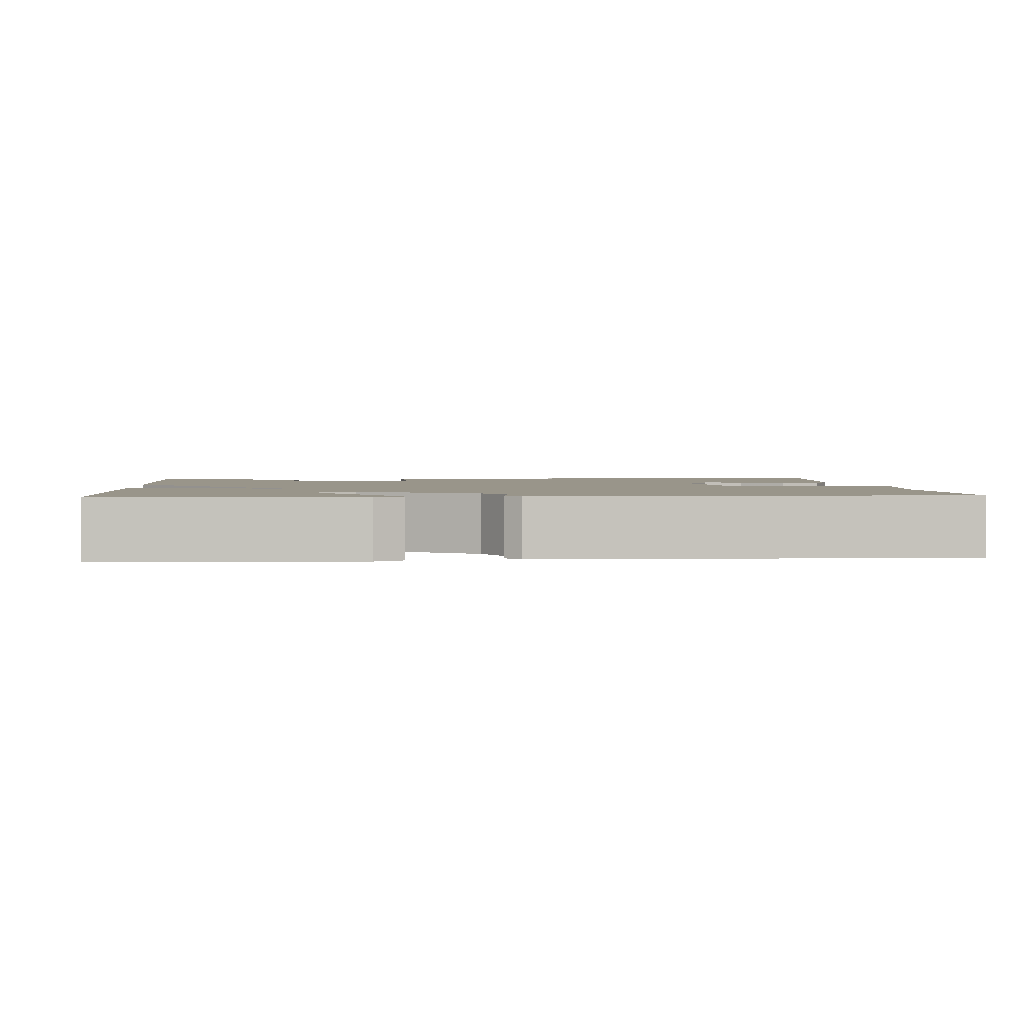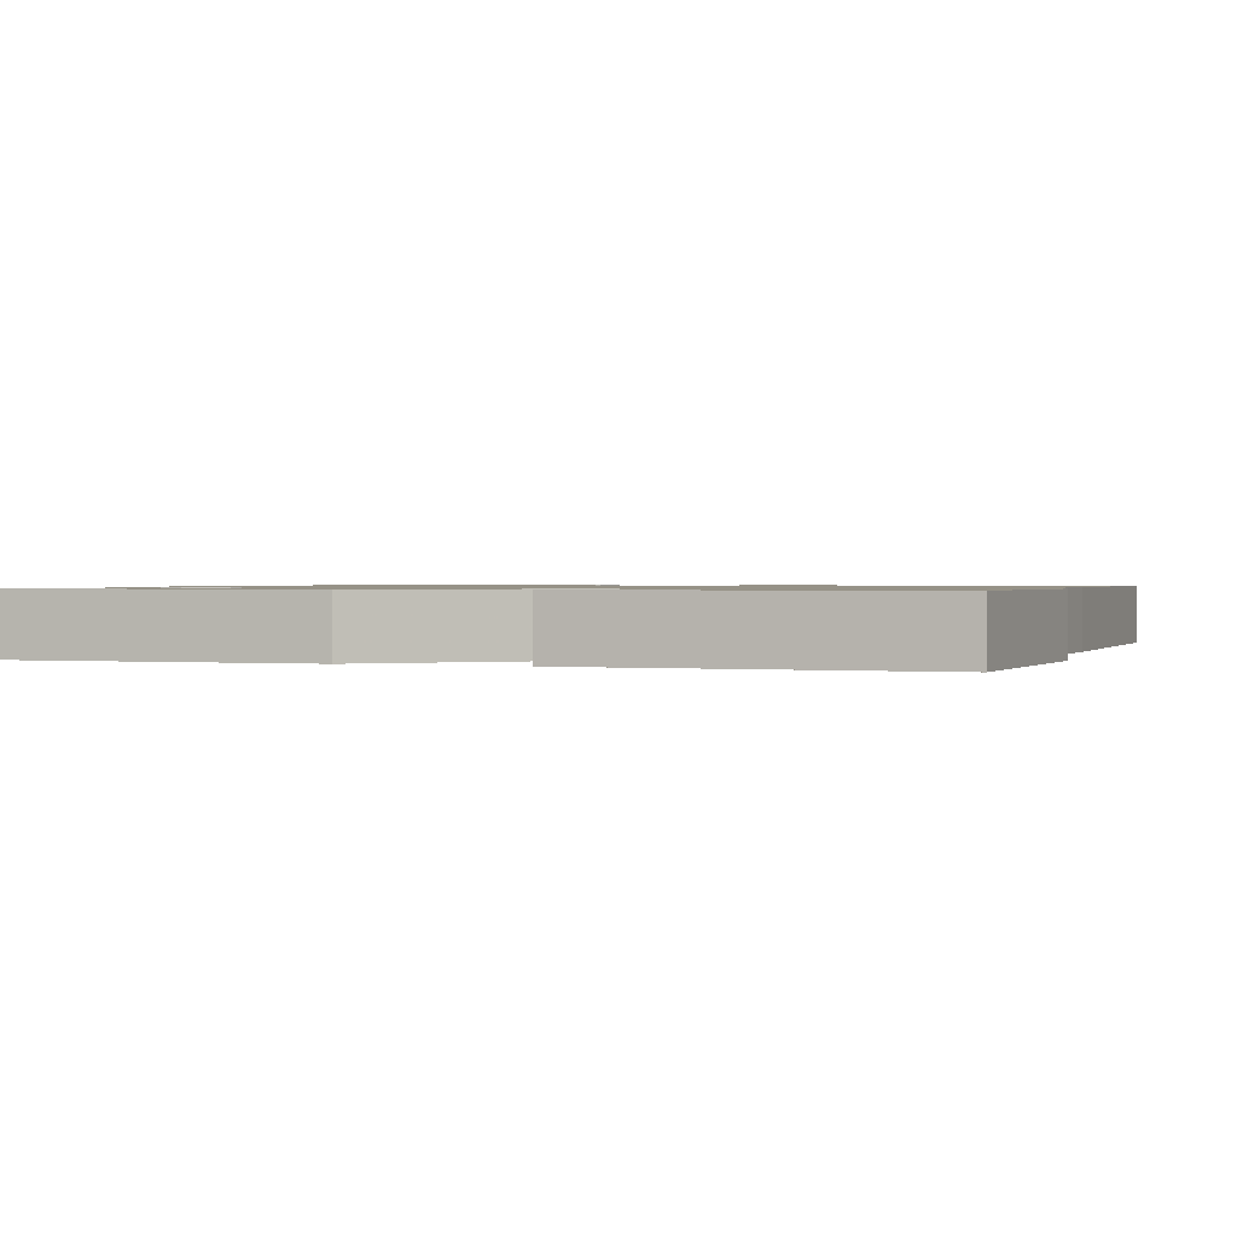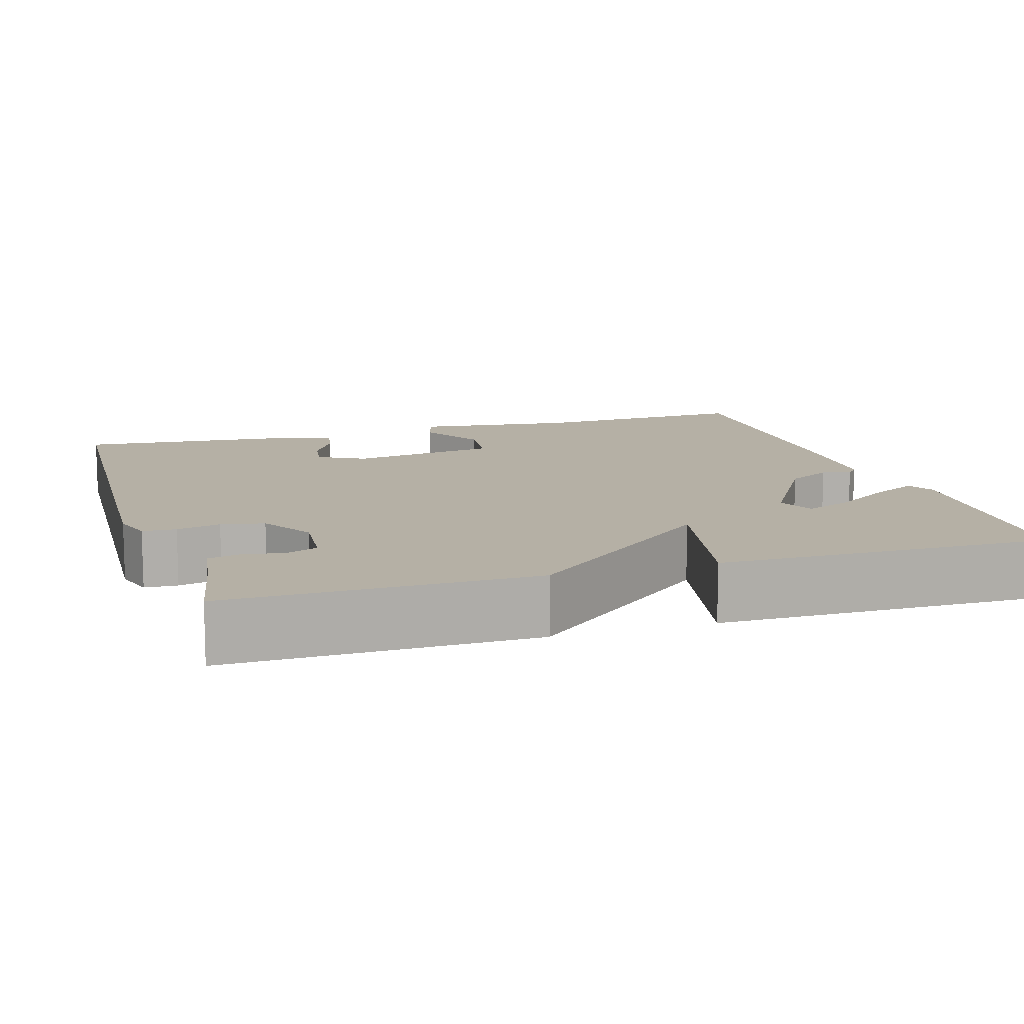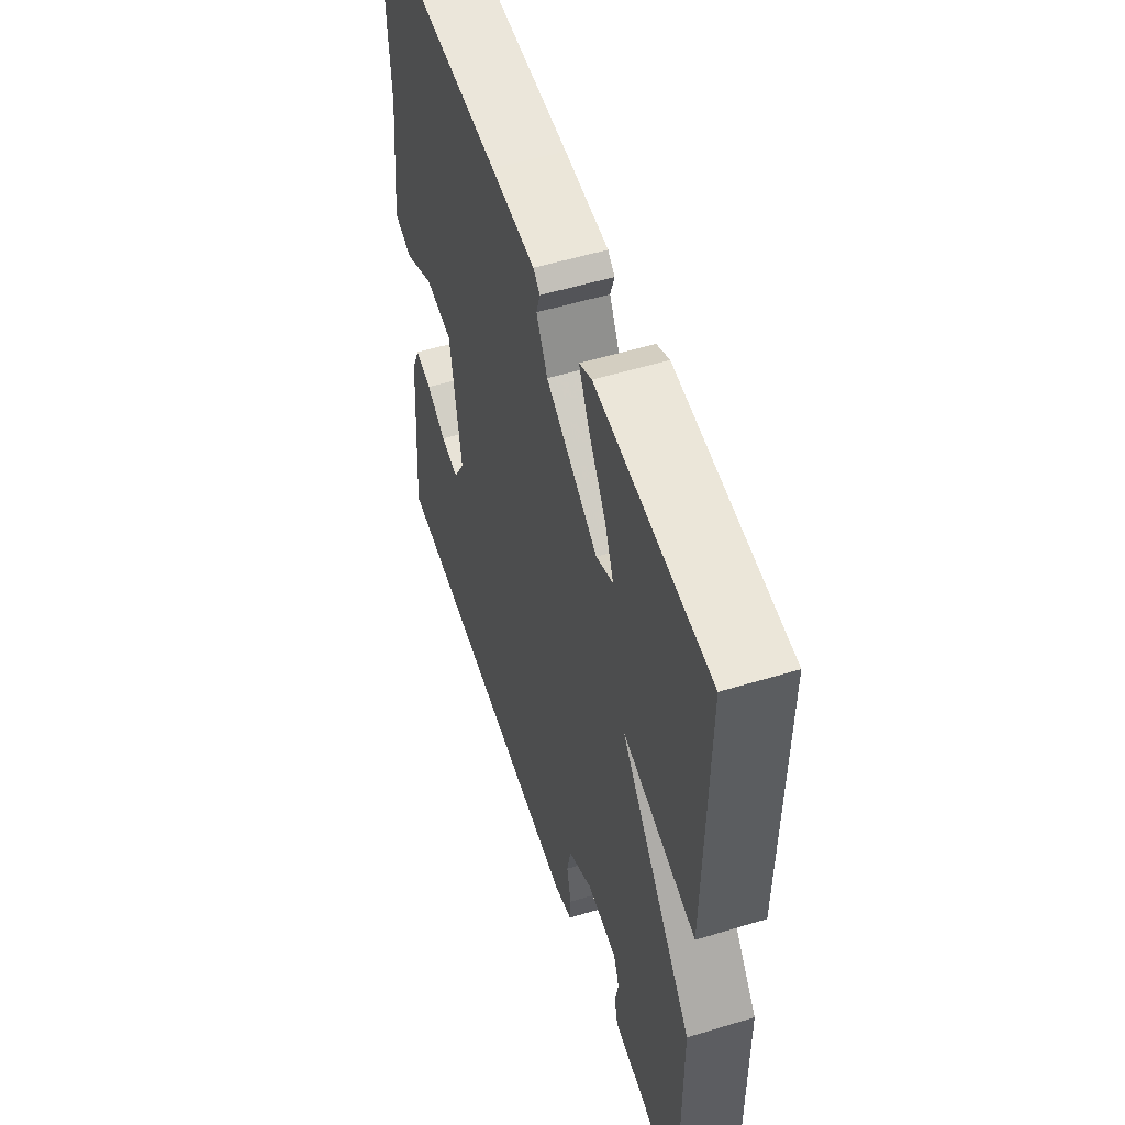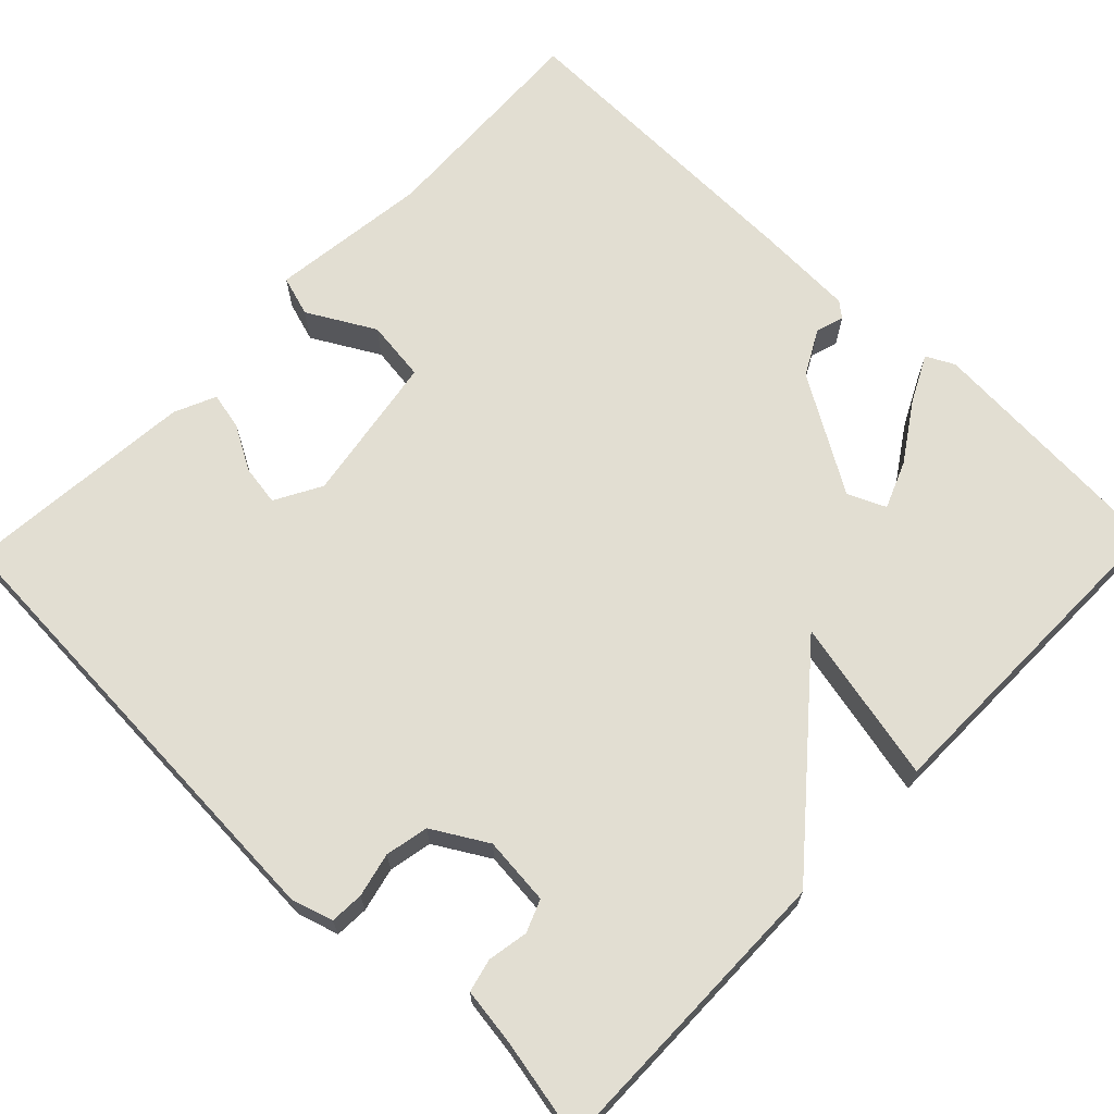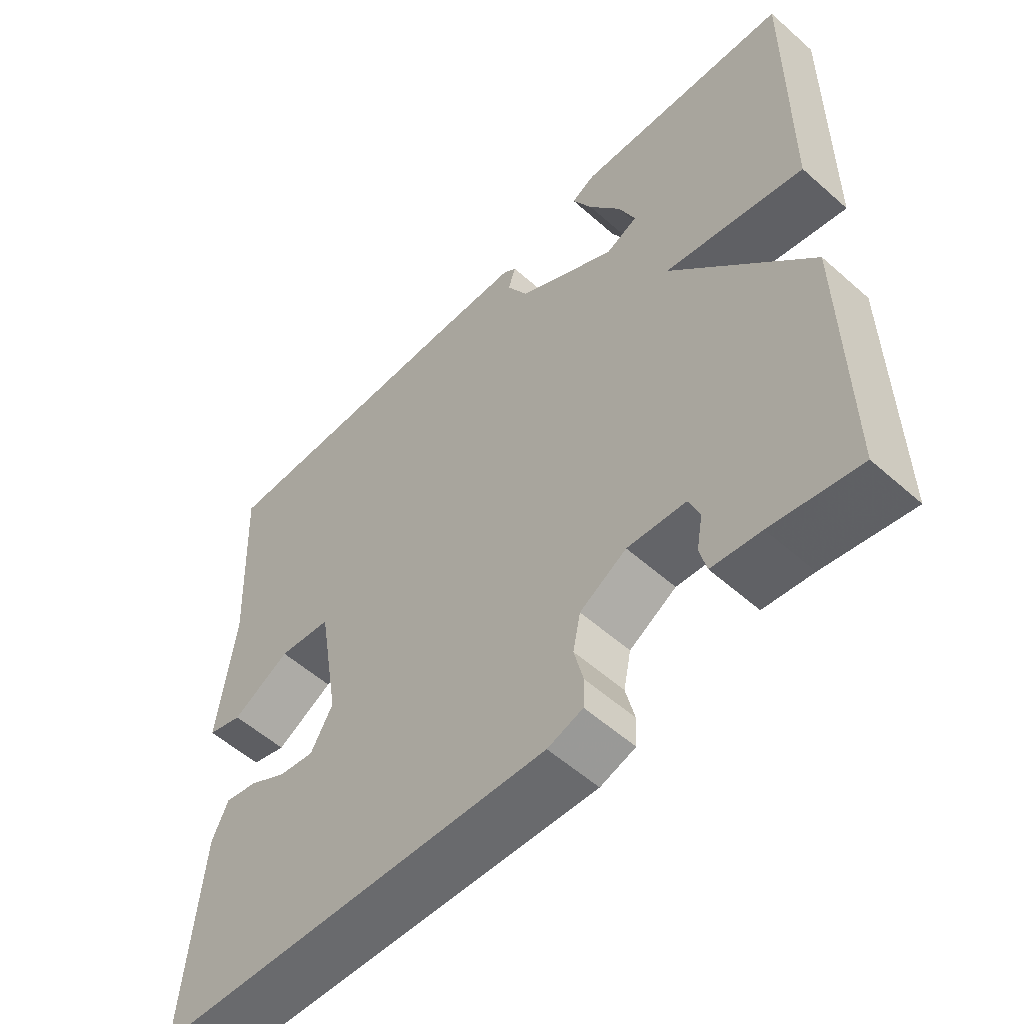
<metadata>
{"format":"obj","ext":"obj","renderer":"f3d","projection":"perspective","resolution":1024,"background":"white","views":[{"elev":2.0,"azim":-4.1,"up":"+Y"},{"elev":1.0,"azim":-71.2,"up":"+Y"},{"elev":11.7,"azim":-107.3,"up":"+Y"},{"elev":54.1,"azim":-107.9,"up":"+Z"},{"elev":67.9,"azim":-136.0,"up":"+Y"},{"elev":-55.7,"azim":-132.9,"up":"+Z"}]}
</metadata>
<code>
v -0.5 0.07 -0.5
v -0.496 0.07 -0.118
v -0.291 0.07 0.127
v -0.496 0.07 0.082
v -0.5 0.07 0.5
v -0.184 0.07 0.521
v -0.149 0.07 0.503
v -0.178 0.07 0.445
v -0.226 0.07 0.372
v -0.25 0.07 0.313
v -0.203 0.07 0.292
v -0.058 0.07 0.379
v -0.027 0.07 0.436
v -0.038 0.07 0.471
v -0.019 0.07 0.487
v 0.104 0.07 0.492
v 0.5 0.07 0.5
v 0.486 0.07 0.219
v 0.51 0.07 0.019
v 0.459 0.07 0.003
v 0.375 0.07 0.05
v 0.298 0.07 0.04
v 0.267 0.07 -0.147
v 0.299 0.07 -0.205
v 0.35 0.07 -0.197
v 0.405 0.07 -0.166
v 0.452 0.07 -0.156
v 0.475 0.07 -0.208
v 0.5 0.07 -0.5
v -0.081 0.07 -0.532
v -0.132 0.07 -0.516
v -0.134 0.07 -0.474
v -0.121 0.07 -0.419
v -0.132 0.07 -0.365
v -0.2 0.07 -0.325
v -0.285 0.07 -0.333
v -0.301 0.07 -0.373
v -0.292 0.07 -0.424
v -0.302 0.07 -0.465
v -0.373 0.07 -0.475
v -0.5 0 -0.5
v -0.496 0 -0.118
v -0.291 0 0.127
v -0.496 0 0.082
v -0.5 0 0.5
v -0.184 0 0.521
v -0.149 0 0.503
v -0.178 0 0.445
v -0.226 0 0.372
v -0.25 0 0.313
v -0.203 0 0.292
v -0.058 0 0.379
v -0.027 0 0.436
v -0.038 0 0.471
v -0.019 0 0.487
v 0.104 0 0.492
v 0.5 0 0.5
v 0.486 0 0.219
v 0.51 0 0.019
v 0.459 0 0.003
v 0.375 0 0.05
v 0.298 0 0.04
v 0.267 0 -0.147
v 0.299 0 -0.205
v 0.35 0 -0.197
v 0.405 0 -0.166
v 0.452 0 -0.156
v 0.475 0 -0.208
v 0.5 0 -0.5
v -0.081 0 -0.532
v -0.132 0 -0.516
v -0.134 0 -0.474
v -0.121 0 -0.419
v -0.132 0 -0.365
v -0.2 0 -0.325
v -0.285 0 -0.333
v -0.301 0 -0.373
v -0.292 0 -0.424
v -0.302 0 -0.465
v -0.373 0 -0.475
f 37 38 39 40
f 1 2 3
f 40 1 3
f 37 40 3
f 36 37 3
f 35 36 3
f 34 35 3
f 31 32 33
f 30 31 33
f 29 30 33
f 28 29 33
f 27 28 33
f 25 26 27
f 25 27 33
f 24 25 33 34
f 18 19 20 21
f 18 21 22
f 17 18 22
f 16 17 22
f 15 16 22
f 14 15 22
f 13 14 22
f 12 13 22 23
f 7 8 9
f 6 7 9
f 5 6 9
f 4 5 9
f 4 9 10
f 3 4 10 11
f 23 24 34
f 12 23 34
f 11 12 34
f 3 11 34
f 80 79 78 77
f 43 42 41
f 43 41 80
f 43 80 77
f 43 77 76
f 43 76 75
f 43 75 74
f 73 72 71
f 73 71 70
f 73 70 69
f 73 69 68
f 73 68 67
f 67 66 65
f 73 67 65
f 74 73 65 64
f 61 60 59 58
f 62 61 58
f 62 58 57
f 62 57 56
f 62 56 55
f 62 55 54
f 62 54 53
f 63 62 53 52
f 49 48 47
f 49 47 46
f 49 46 45
f 49 45 44
f 50 49 44
f 51 50 44 43
f 74 64 63
f 74 63 52
f 74 52 51
f 74 51 43
f 1 41 42 2
f 2 42 43 3
f 3 43 44 4
f 4 44 45 5
f 5 45 46 6
f 6 46 47 7
f 7 47 48 8
f 8 48 49 9
f 9 49 50 10
f 10 50 51 11
f 11 51 52 12
f 12 52 53 13
f 13 53 54 14
f 14 54 55 15
f 15 55 56 16
f 16 56 57 17
f 17 57 58 18
f 18 58 59 19
f 19 59 60 20
f 20 60 61 21
f 21 61 62 22
f 22 62 63 23
f 23 63 64 24
f 24 64 65 25
f 25 65 66 26
f 26 66 67 27
f 27 67 68 28
f 28 68 69 29
f 29 69 70 30
f 30 70 71 31
f 31 71 72 32
f 32 72 73 33
f 33 73 74 34
f 34 74 75 35
f 35 75 76 36
f 36 76 77 37
f 37 77 78 38
f 38 78 79 39
f 39 79 80 40
f 40 80 41 1

</code>
